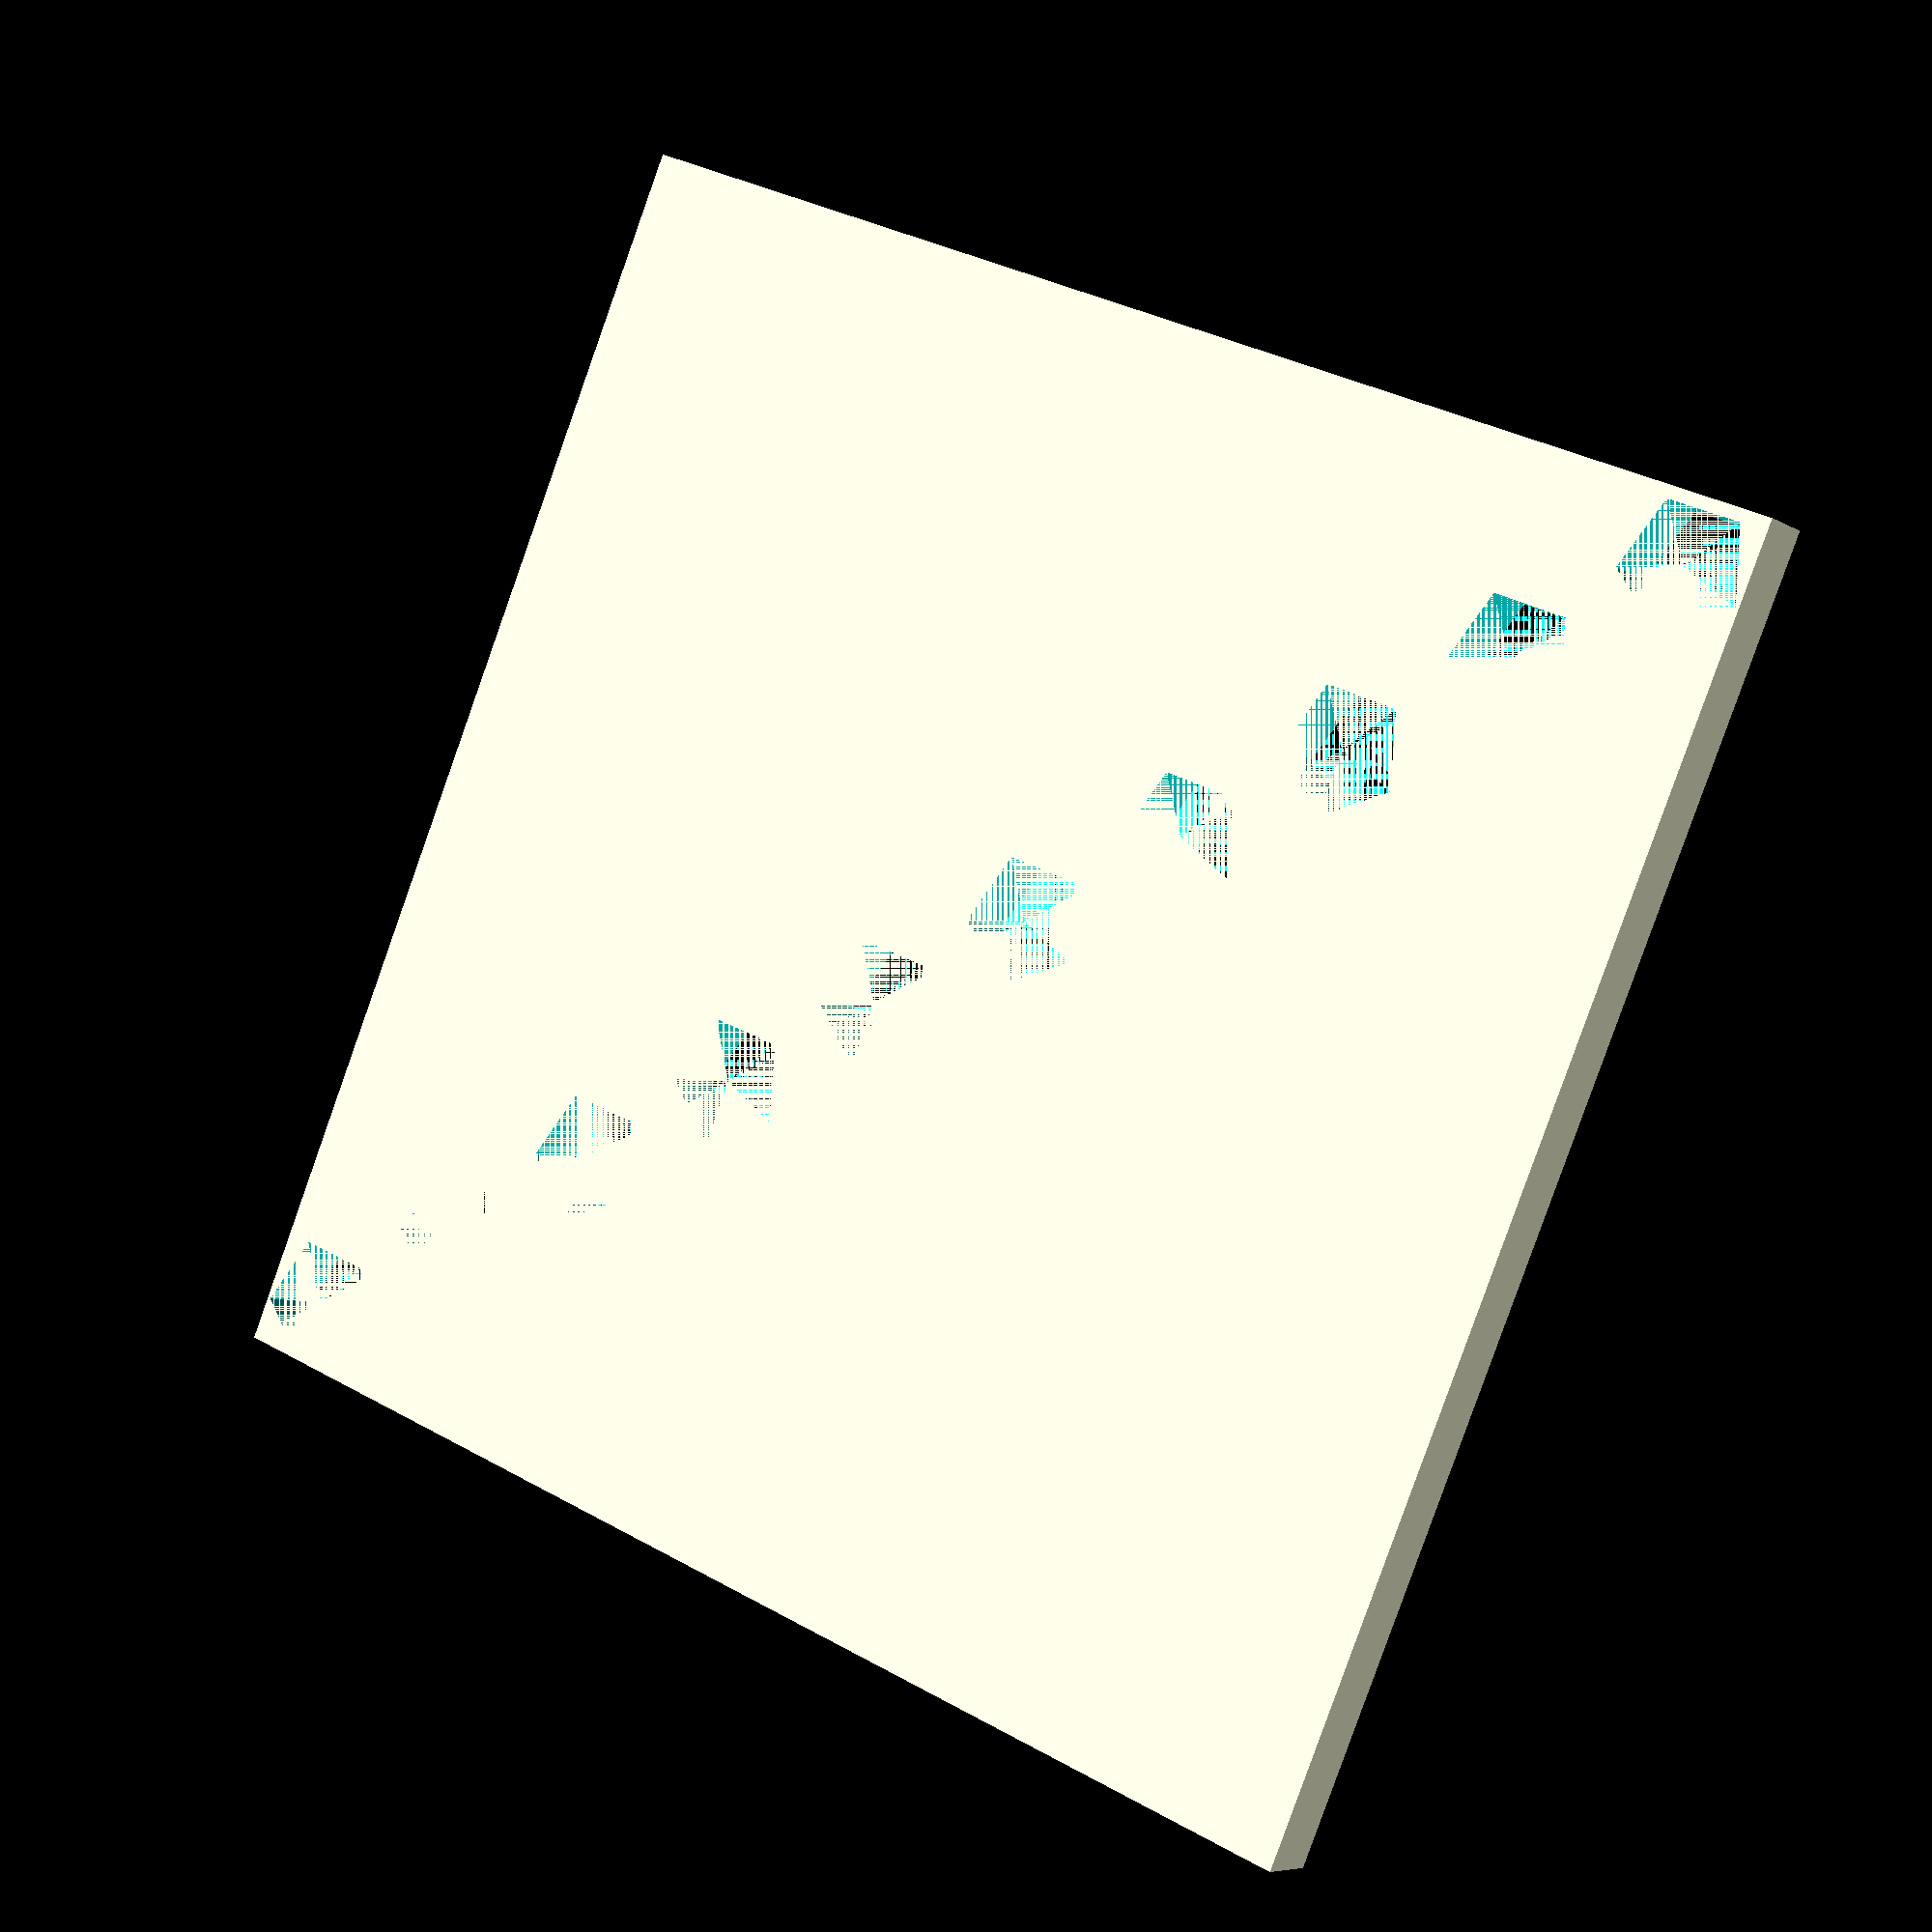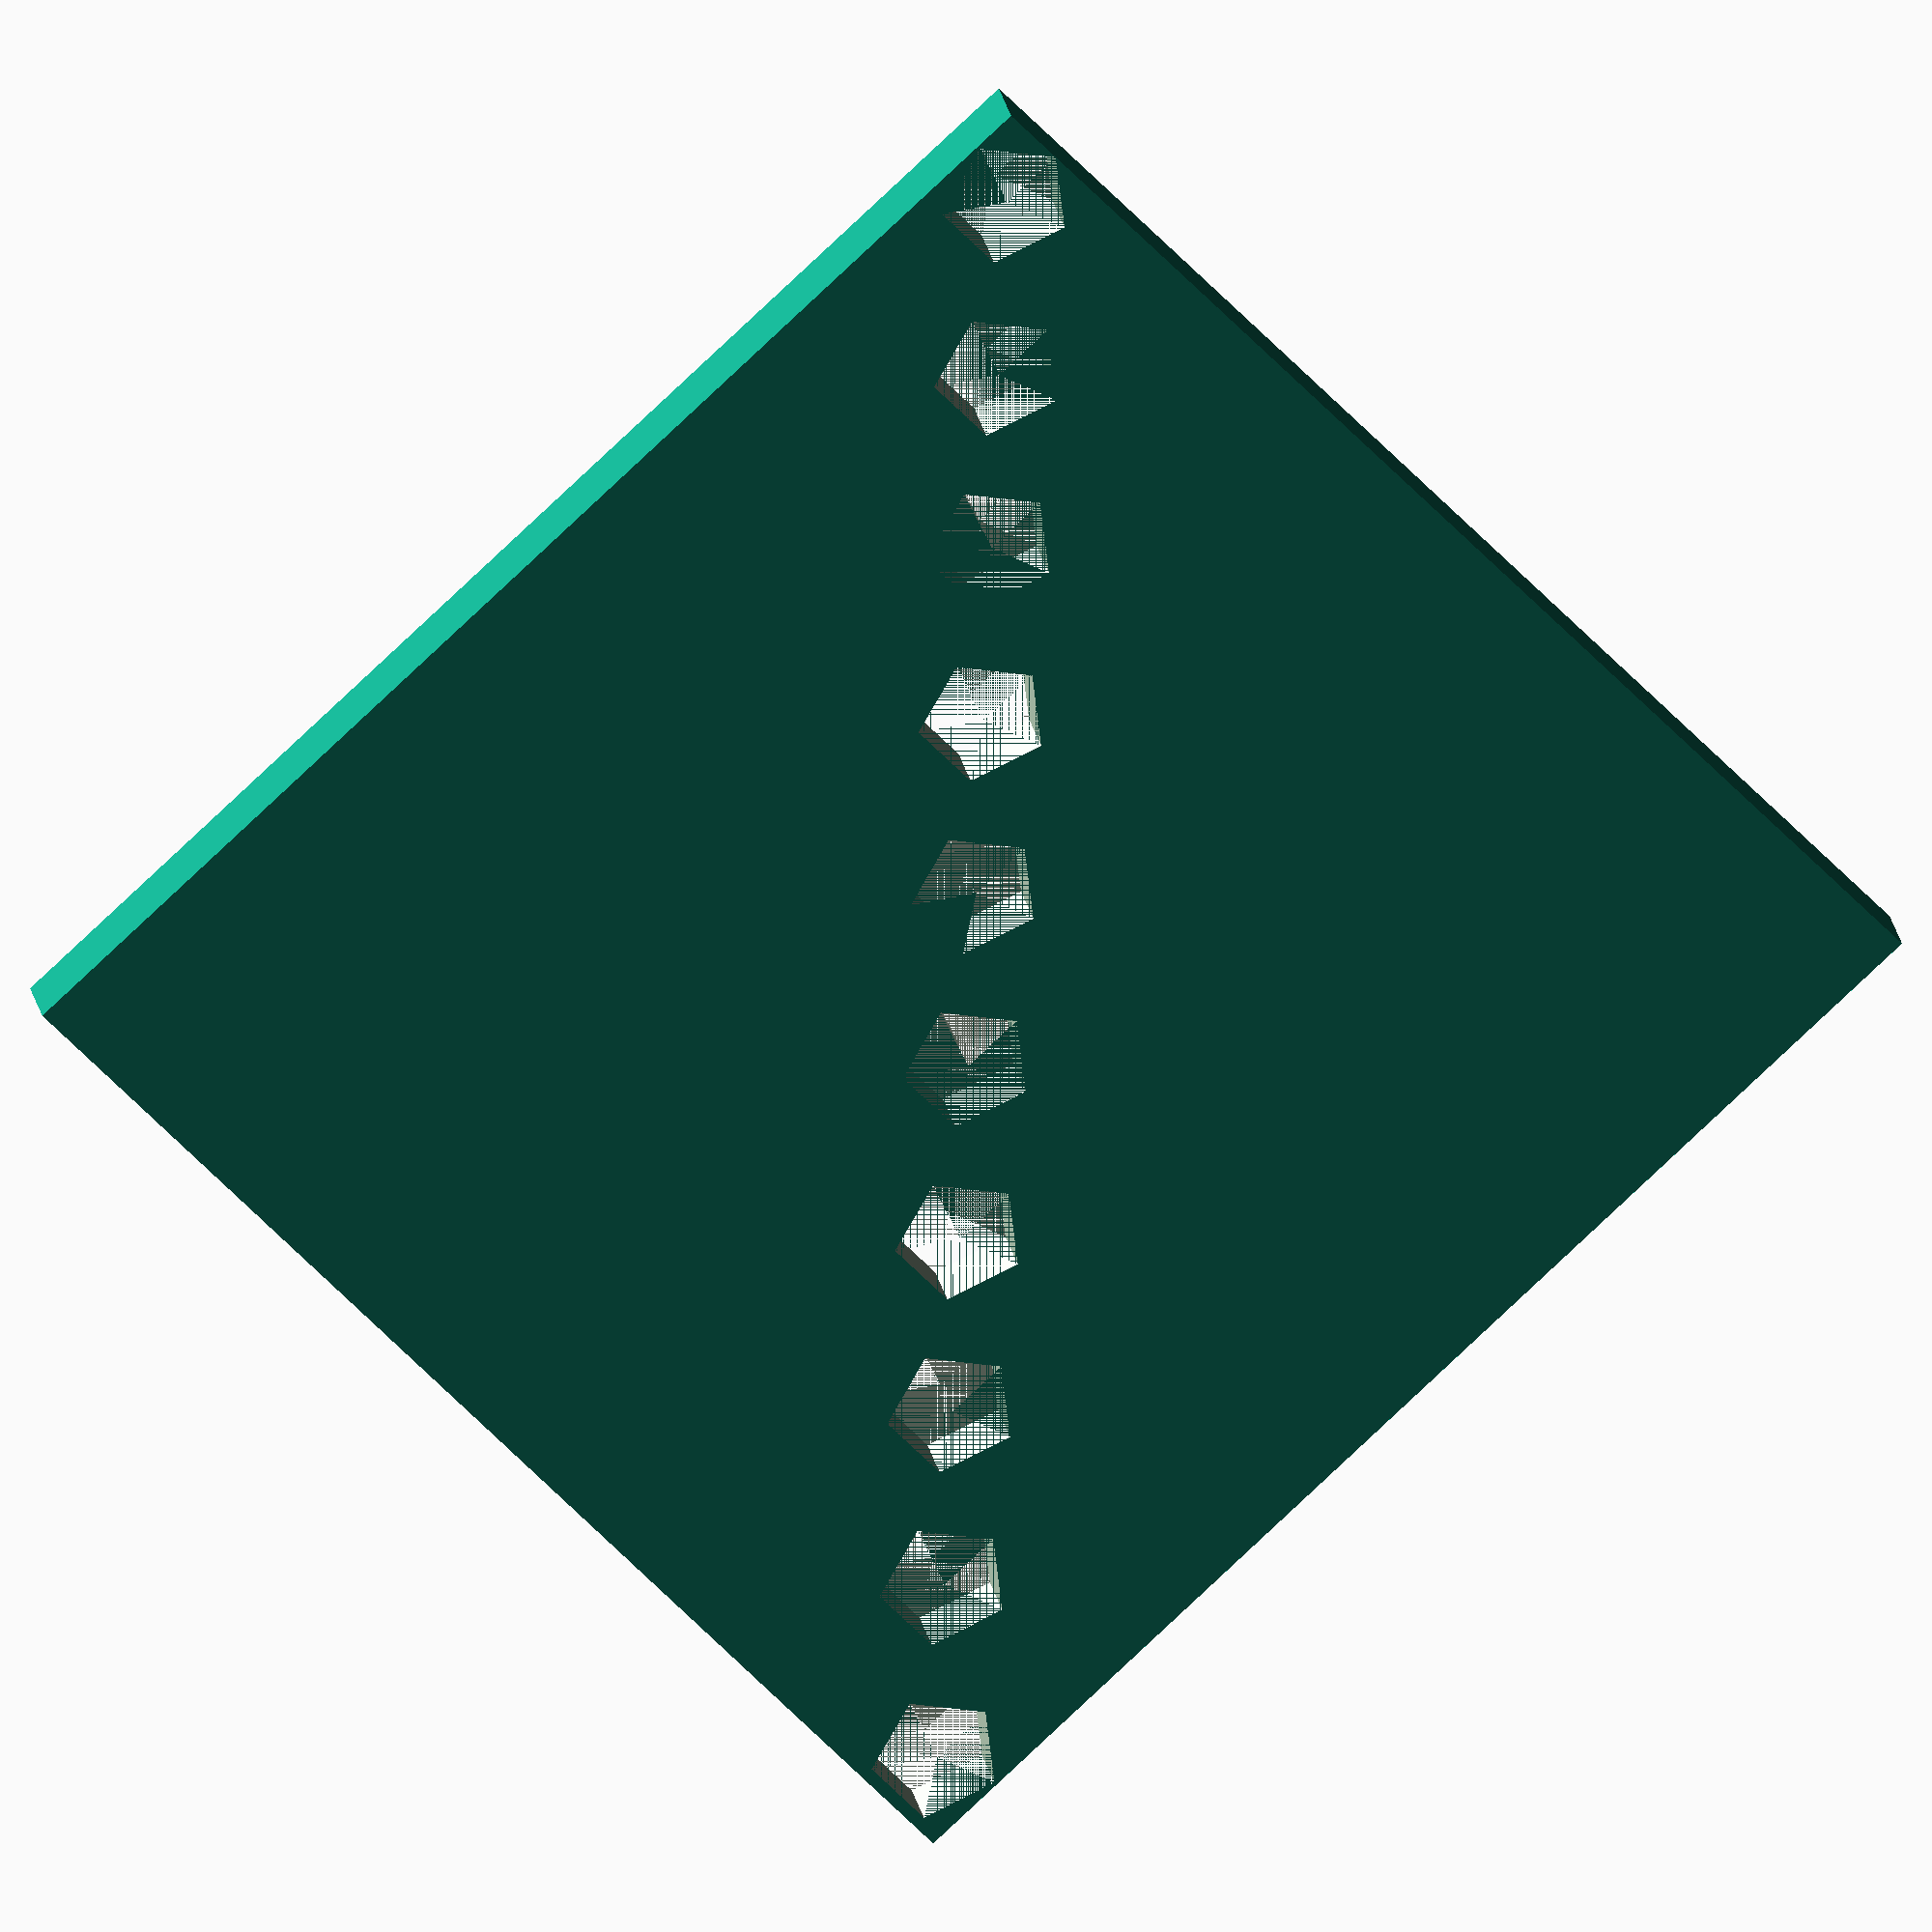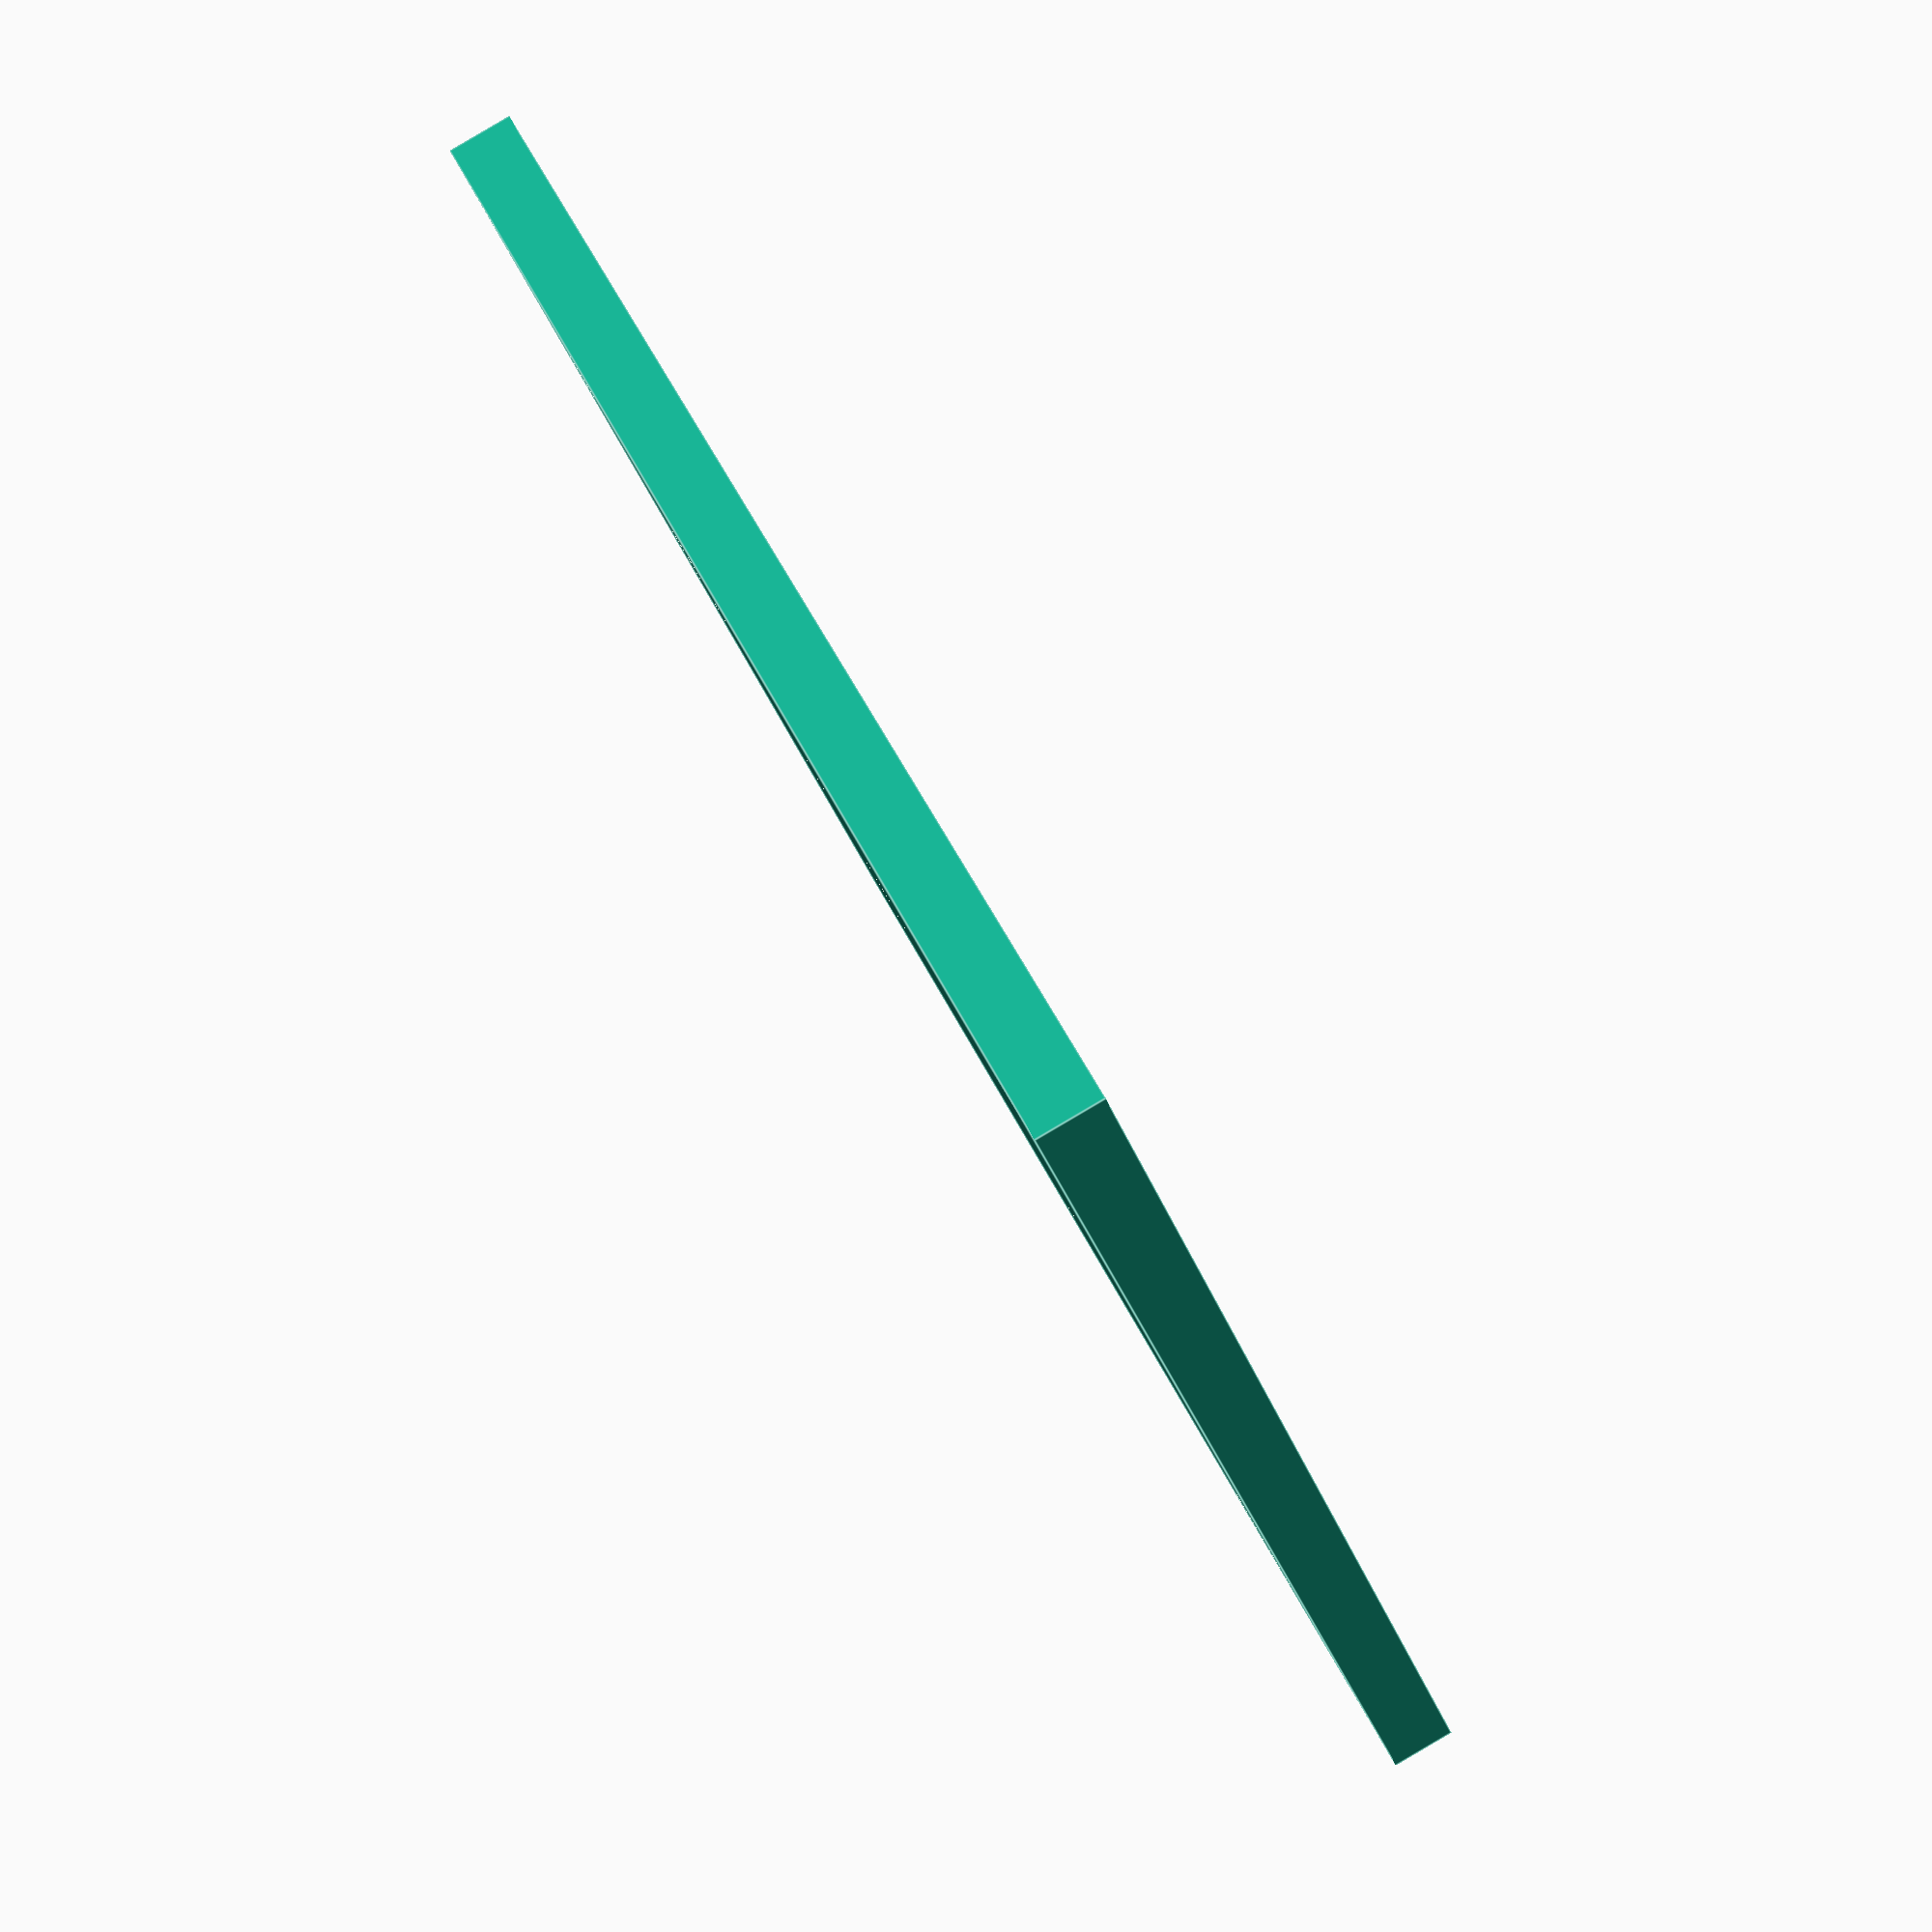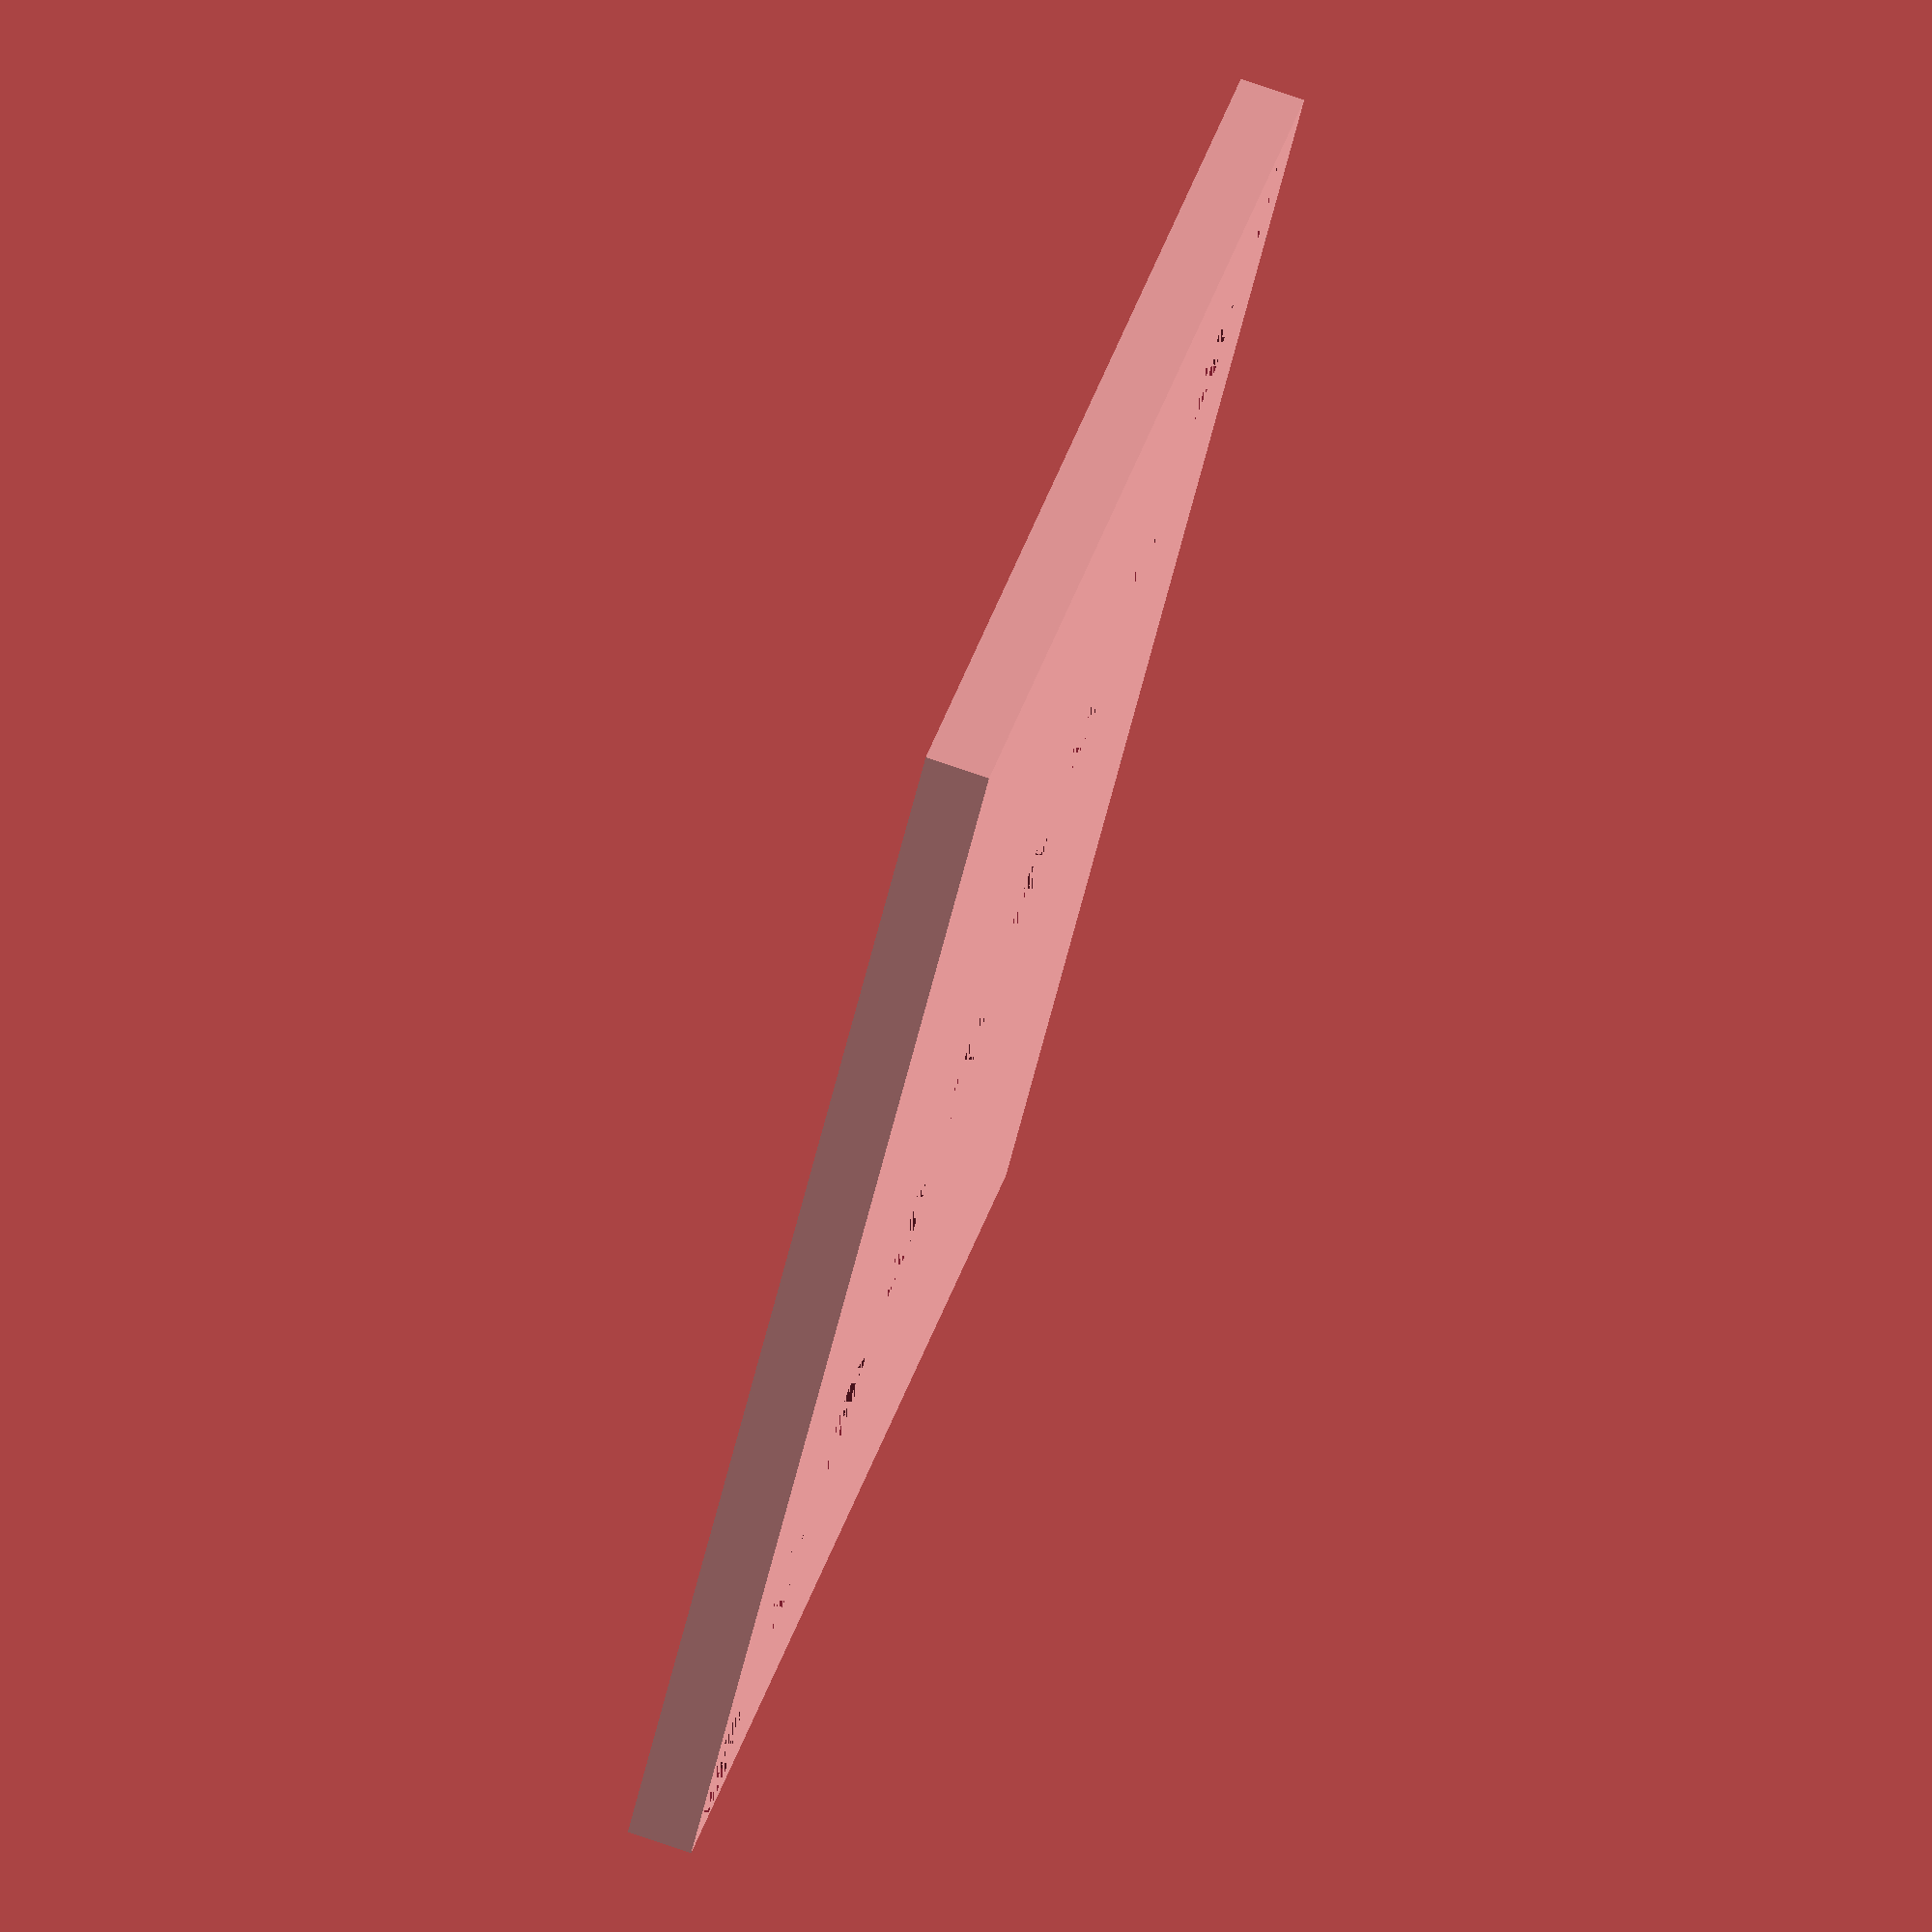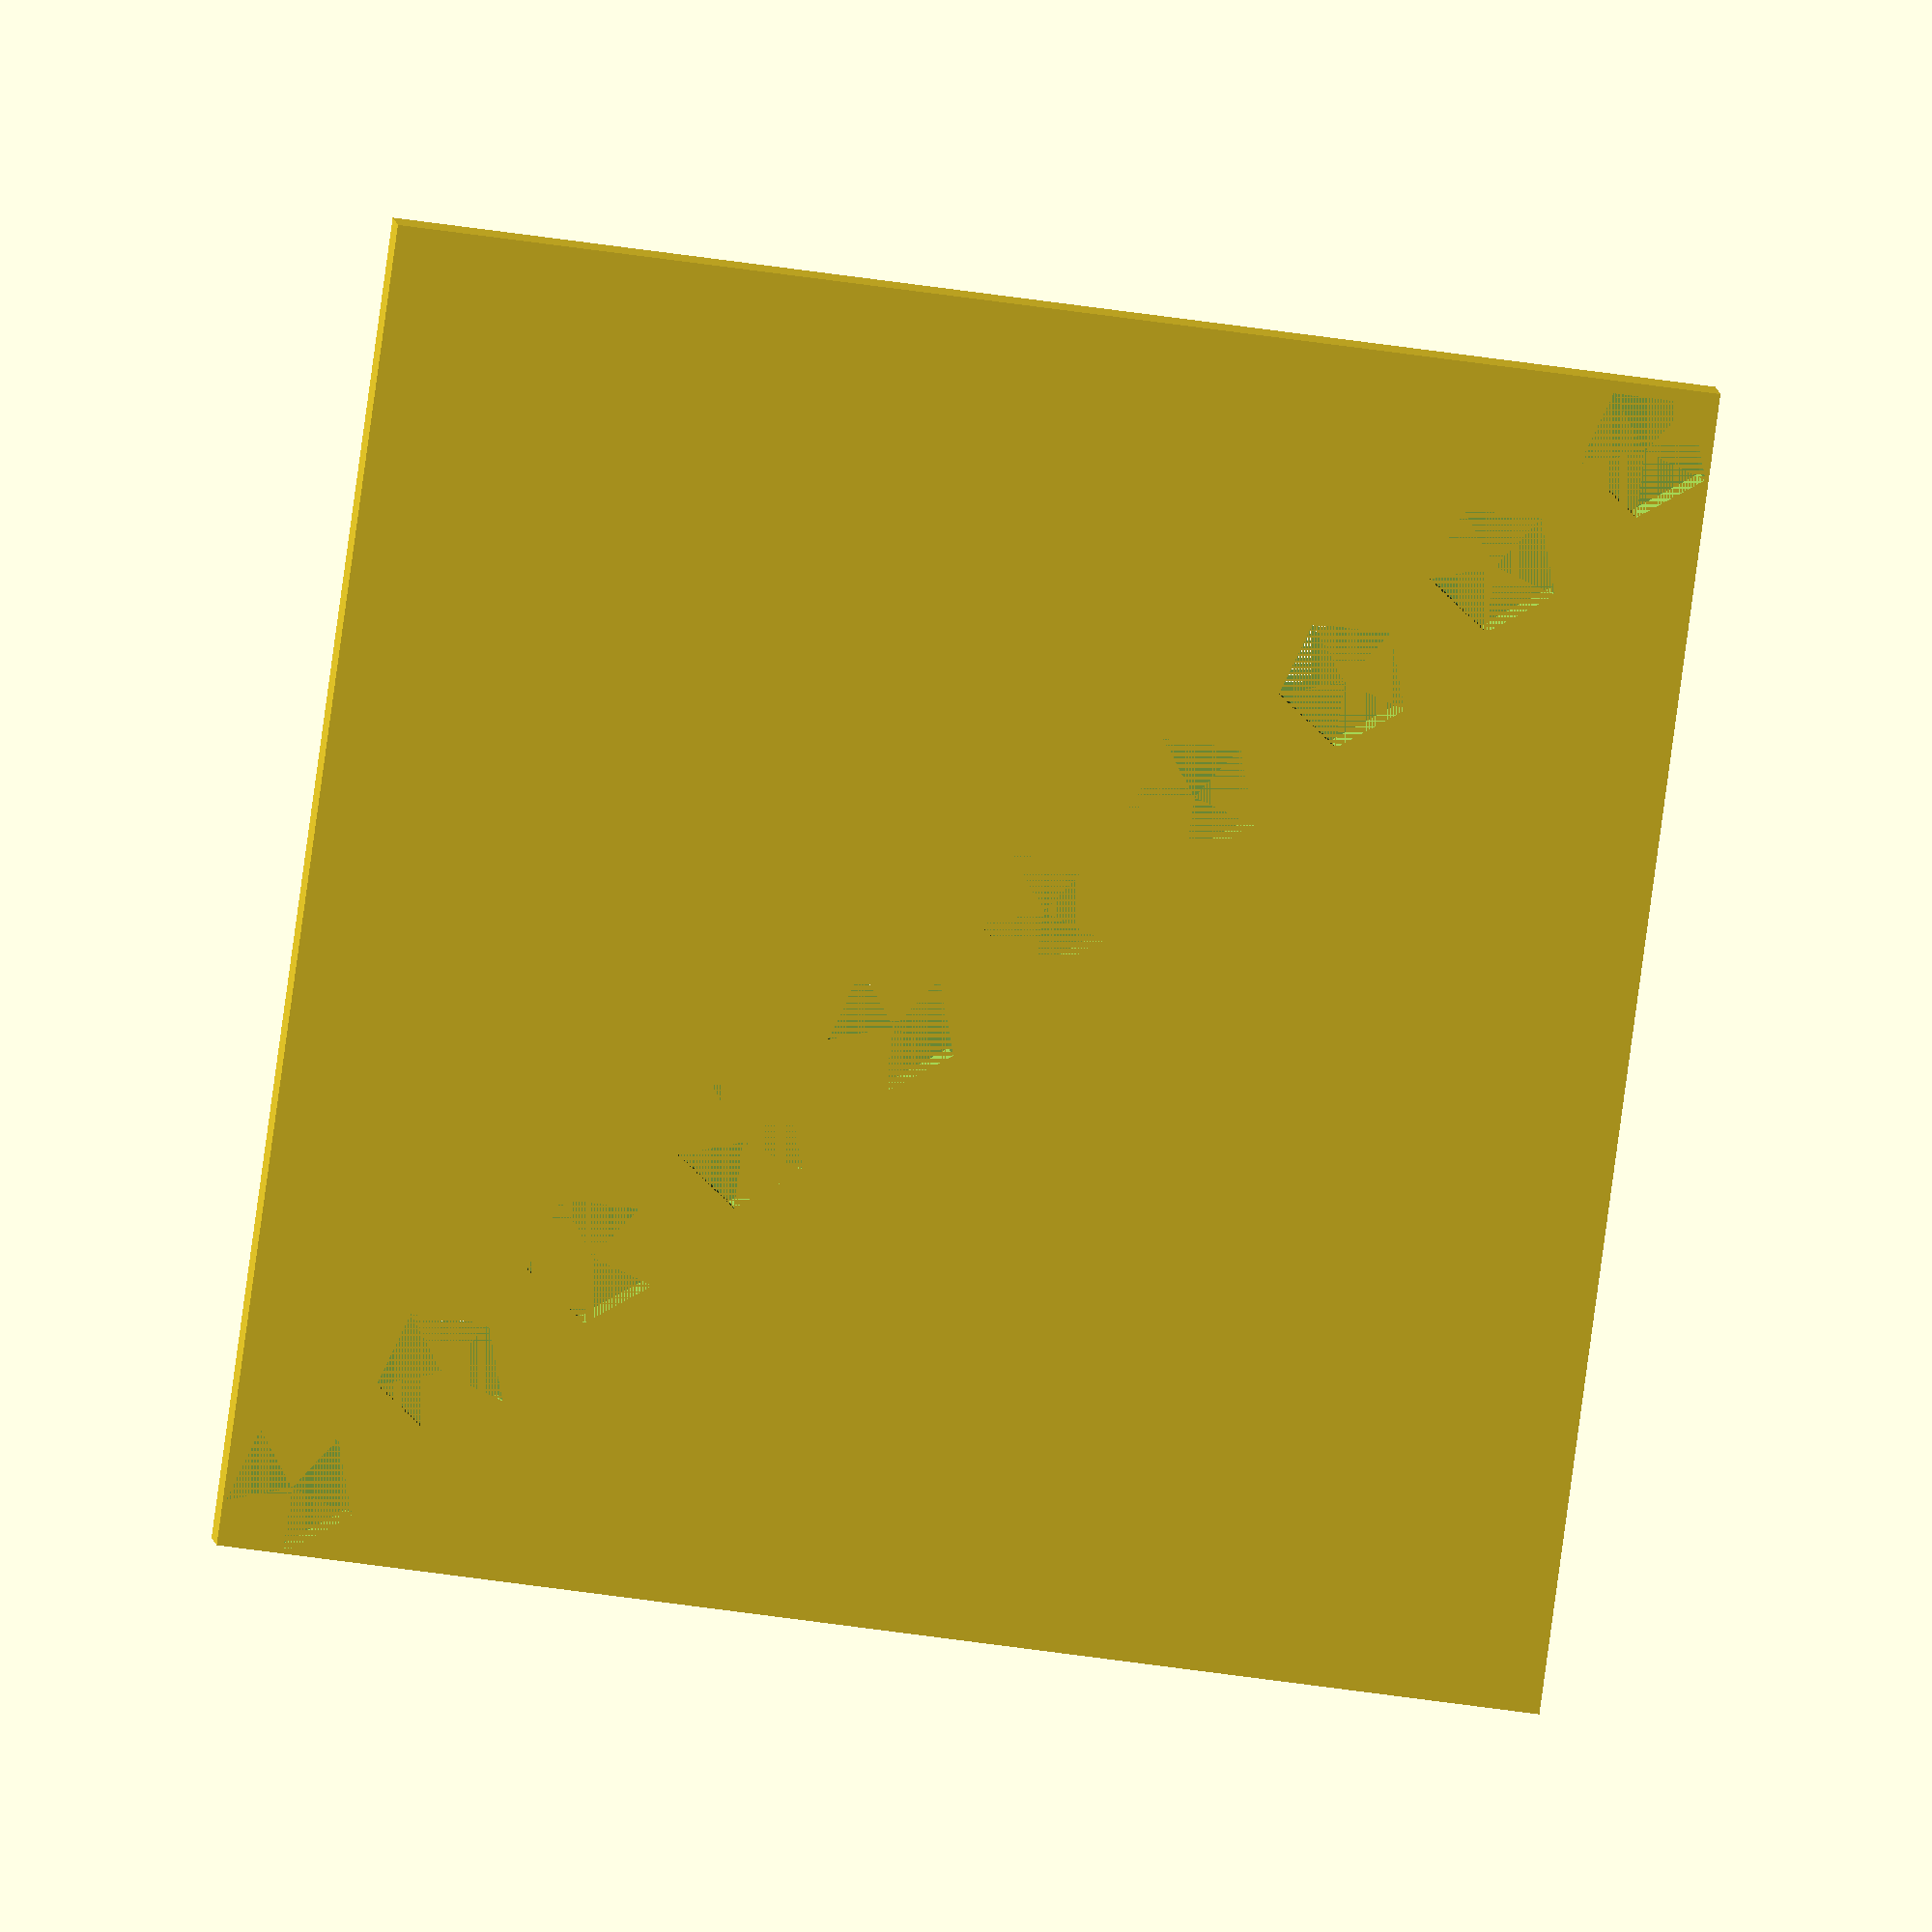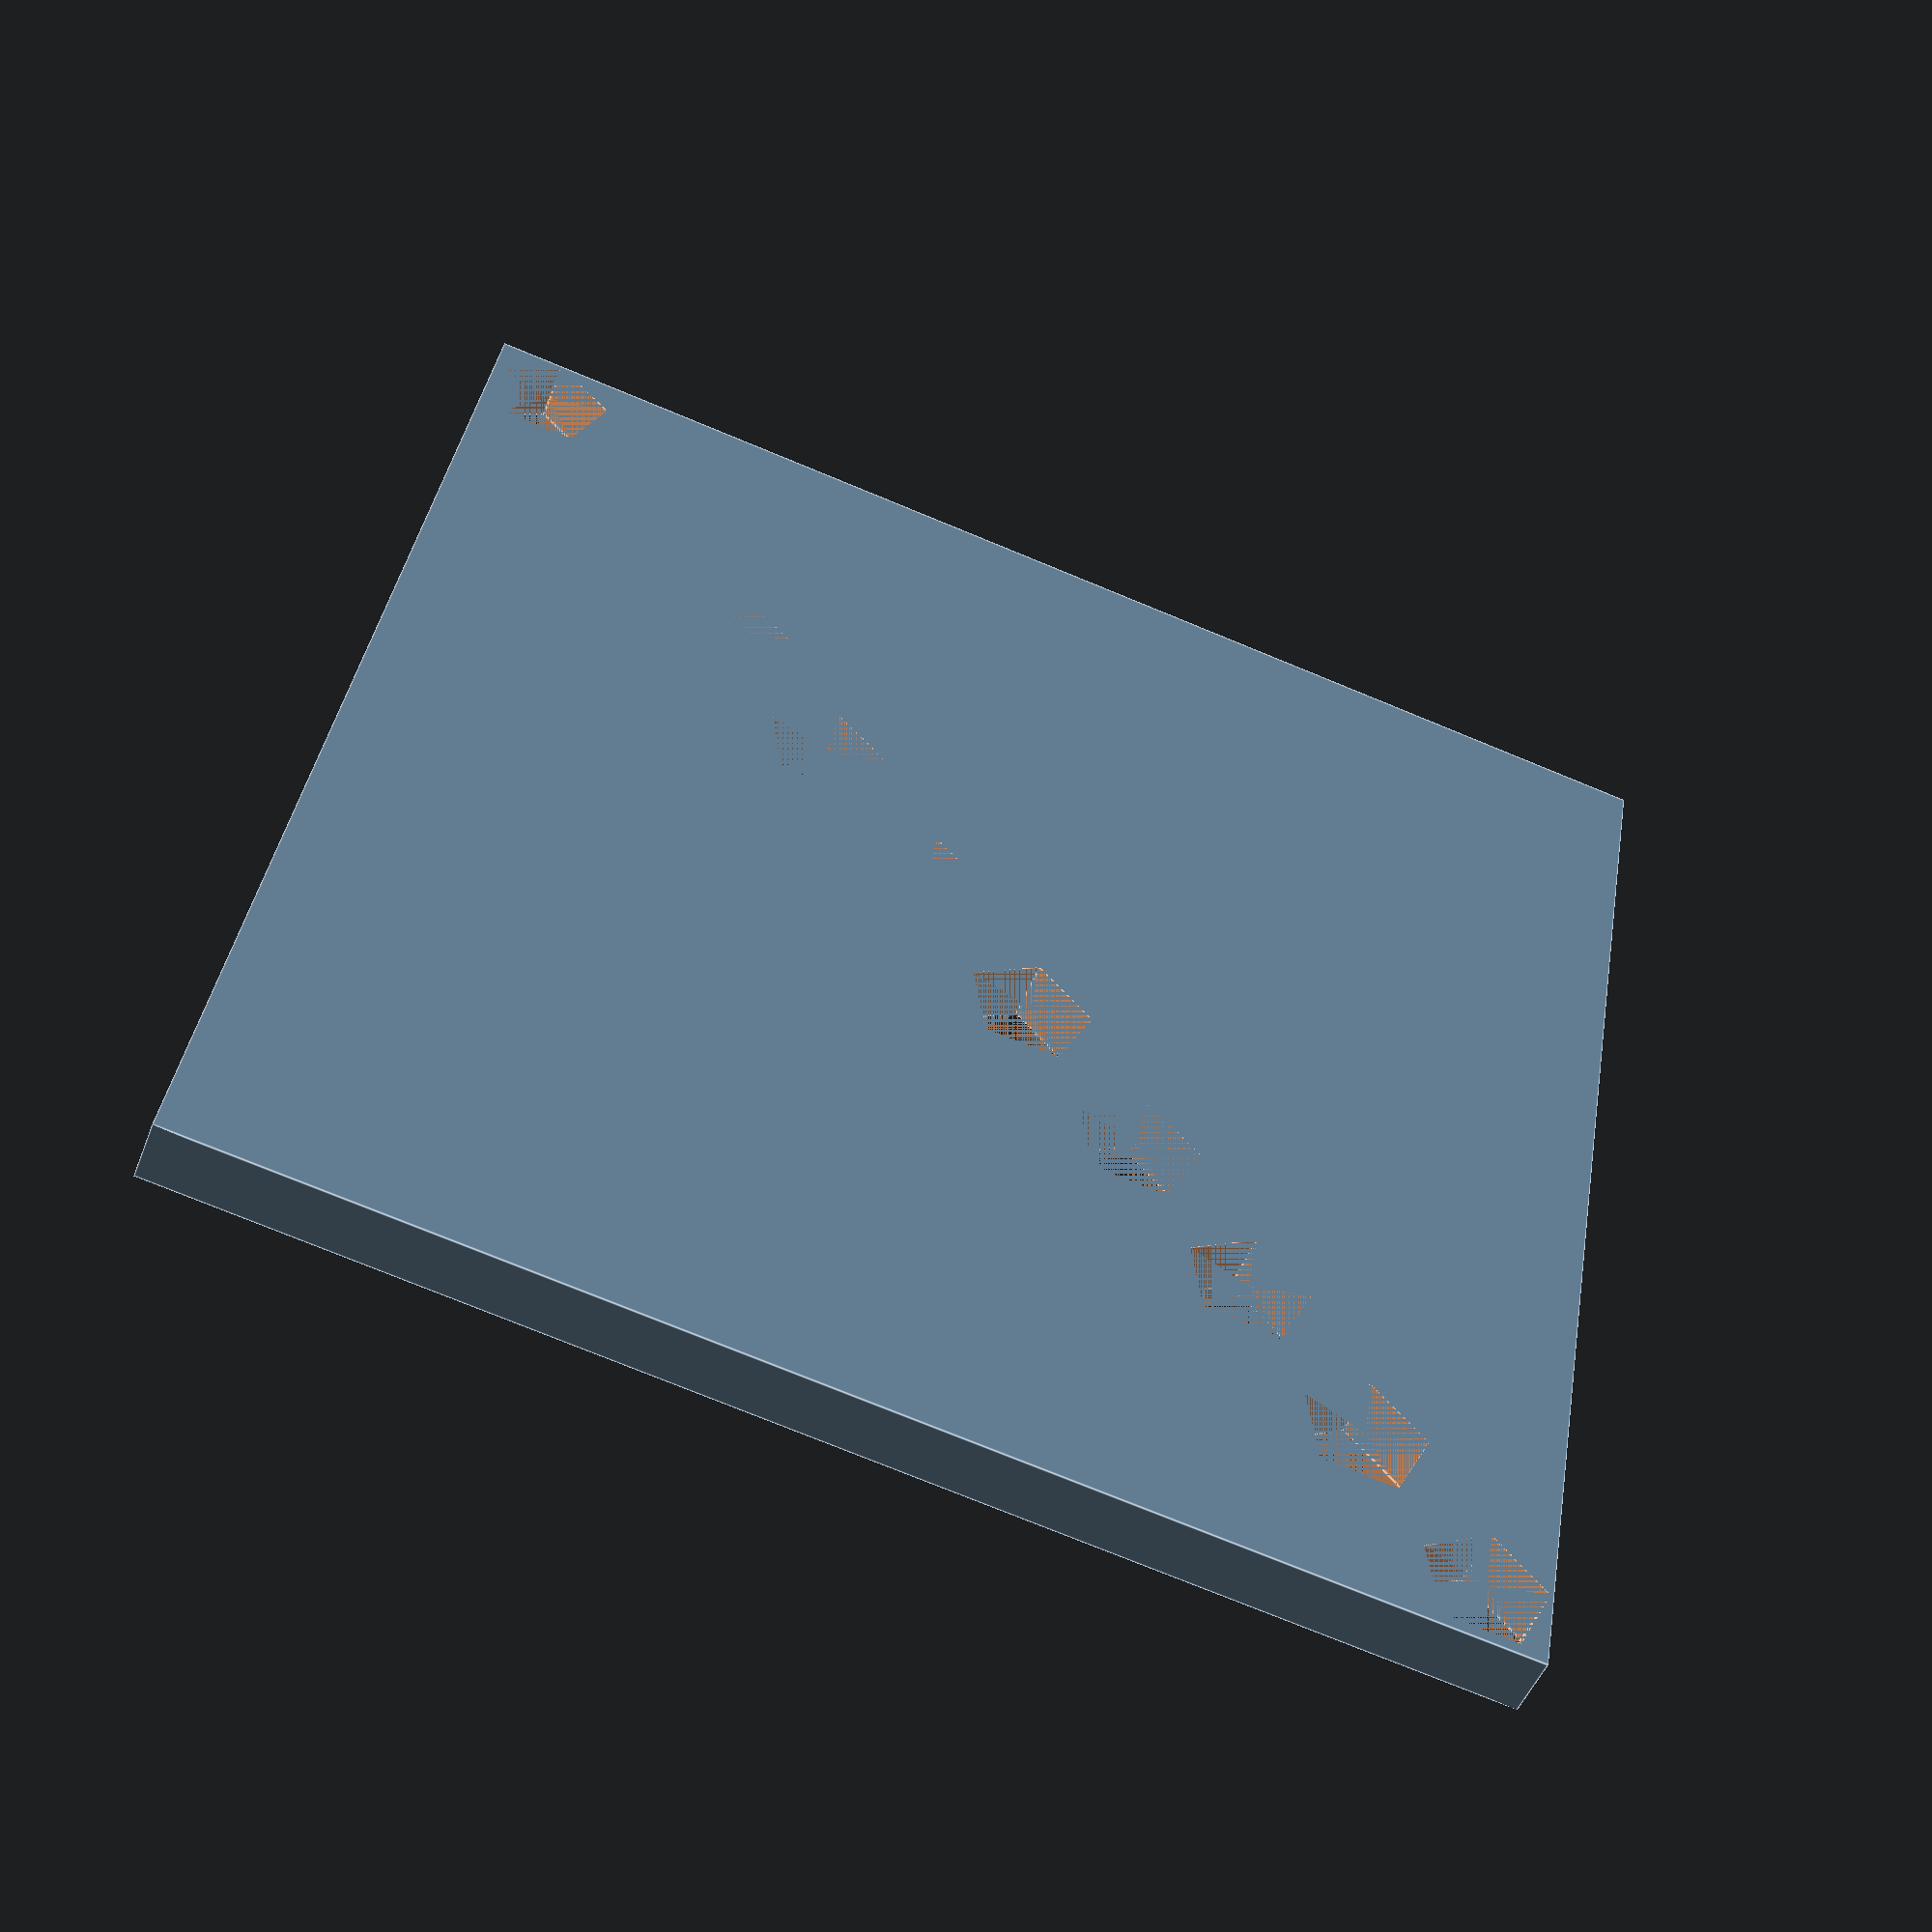
<openscad>


difference() {
	difference() {
		difference() {
			difference() {
				difference() {
					difference() {
						difference() {
							difference() {
								difference() {
									difference() {
										cube(size = [20, 20, 1]);
										translate(v = [1, 1, 0]) {
											cylinder(r = [3, 3, 1]);
										}
									}
									translate(v = [3, 3, 0]) {
										cylinder(r = [3, 3, 1]);
									}
								}
								translate(v = [5, 5, 0]) {
									cylinder(r = [3, 3, 1]);
								}
							}
							translate(v = [7, 7, 0]) {
								cylinder(r = [3, 3, 1]);
							}
						}
						translate(v = [9, 9, 0]) {
							cylinder(r = [3, 3, 1]);
						}
					}
					translate(v = [11, 11, 0]) {
						cylinder(r = [3, 3, 1]);
					}
				}
				translate(v = [13, 13, 0]) {
					cylinder(r = [3, 3, 1]);
				}
			}
			translate(v = [15, 15, 0]) {
				cylinder(r = [3, 3, 1]);
			}
		}
		translate(v = [17, 17, 0]) {
			cylinder(r = [3, 3, 1]);
		}
	}
	translate(v = [19, 19, 0]) {
		cylinder(r = [3, 3, 1]);
	}
}
/***********************************************
******      SolidPython code:      *************
************************************************
 
from solid import *
from solid.utils import *
import doctest

class Metric:
    def center( self, axis=None ):
        return self.half( axis )
    
    def half( self, axis=None ):
        """alias of center"""
        return self.divide( axis, 2 )
        
    def third( self, axis ):
        return self.self.divide( axis, 3 )

    def quarter( self, axis ):
        return self.self.divide( axis, 4 )
    
    def divide( self, axis, divisor ):
        """
        Returns a centerpoint between n equal parts.
        """
    
        x = self.x / float(divisor)
        y = self.y / float(divisor)
        z = self.z / float(divisor)
        
        if axis:
            if axis.lower() == 'x':
                return x
            elif axis.lower() == 'y':
                return y
            elif axis.lower() == 'z':
                return z
            else:
                raise Error( 'The requested axis >>> {axis} <<< was not found'.format( axis=axis ) )
        else:
            return Position( x, y, z )
            

    def __call__( self, container_type=list ):
        if container_type is list:
            return [ self.x, self.y, self.z ];

            
    def __getitem__( self, item ):
        x, y, z = 'x', 'y', 'z'
        
        if item.lower() == x:
            return self.x
        elif item.lower() == y:
            return self.y
        elif item.lower() == z:
            return self.z
        else:
            raise Error( "Requested axis >>> {axis} <<< was not found".format(axis=item) )
            
    def __str__( self ):
        return "[{self.x}, {self.y}, {self.z}]".format( self=self )
    
    def __repr__( self ):
        return "[{self.x}, {self.y}, {self.z}]".format( self=self )

class Position( Metric ):
    def __init__( self, x=None, y=None, z=None ):
        self.x = x if x else 0.0
        self.y = y if y else 0.0
        self.z = z if z else 0.0

        
class Size( Metric ):
    def __init__( self, x=None, y=None, z=None ):
        # default size definitions
        self.x = x if x else 1.0
        self.y = y if y else 1.0
        self.z = z if z else 1.0
    
    def stretch( self, x=None, y=None, z=None ):
        self.x = (self.x * x) if x else self.x
        self.y = (self.y * y) if y else self.y
        self.z = (self.z * z) if z else self.z
        

class Element:
    def __init__( self, size ):
        self.size = size
    
    def create( self ):
        pass
    
    def put( self, position=None ):
        position = position if position else [0, 0, 0]
        return translate(position) ( 
            self.create() 
        )

        
class Plate( Element ):
    def create_plate( self ):
        return cube( self.size() )

    def create( self ):
        return create_plate()
        
        

class PerforatedPlate( Plate ):
    def __init__( self, size, hole_radius=None ):
        Plate.__init__( self, size )
        self.hole_radius = hole_radius if hole_radius else 1.0

    def create_hole( self, radius=None, depth=None ):
        depth = depth if depth else self.size.z
        radius = self.hole_radius
        return cylinder( radius, depth)

    def create( self, position=None ):
        return difference() (
            # the solid part
            self.create_plate(),
            # the hole through the solid part
            # translated to the center of x/y-axes
            translate( [self.size.center('x'), self.size.center('y'), 0] ) (
                self.create_hole()
            )
        )
        


class PerforatedRoundedPlate( PerforatedPlate ):
    def __init__( self, size, hole_radius=None ):
        PerforatedPlate.__init__( self, size, hole_radius )
    
    def create_plate( self, reverse=False ):    
        depth =  self.size.z
        radius = self.size.center('y')
        
        result = difference() (
            cube( self.size() ),
            translate( [self.size.half('x'), 0, 0] ) (
                cube( [ self.size.x, self.size.y, self.size.z ] )
            )
        )
        
        return union() (
            result,
            translate( [self.size.half('x'), self.size.half('y'), 0] ) (
                cylinder( radius, depth )
            )
        )    


class PerforatedSection( Element ):
    def __init__( self, length=10, unit=20, hole_radius=5 ):
        # the length is calculated from the center of 
        # the center of the opposite hole
        self.length = length - unit # (lenght - 2 * (unit/2))
        self.unit = unit
        self.e1 = PerforatedRoundedPlate( Size( unit, unit, 1 ), hole_radius )
        self.e2 = PerforatedRoundedPlate( Size( unit, unit, 1 ), hole_radius )
        
    def create_bridge( self ):
        return translate([-self.length,0,0]) (
            cube([self.length, self.unit, 1])
        )
    
    def create( self, position=None ):        
        bridge = self.create_bridge()
    
        ends = union() (
            translate([-self.length,0,0]) (
                mirror([-1,0,0]) (self.e1.put())
            ),
            self.e2.put(),            
        )
        
        return union() (
            ends, 
            bridge
        )
    

    
def grill( x, y, z ):
    g = cube([x, y, z])
    
    v = {}
    
    v['x'] = [i for i in range( 1, x, 2 )]
    v['y'] = [i for i in range( 1, y, 2 )]
        
    for x, y in zip( v['x'], v['y'] ):
        g = difference() (
            g,
            translate([x,y,0]) (
                cylinder([3,3,z])
            )
        )
    
    return g

        
if __name__ == "__main__":
    import doctest
    doctest.testmod()

    e = PerforatedSection( 100 )
    
    e = e.put()
    
    e = grill( 20, 20, 1 )
    
    

    
    

    
    scad_render_to_file( e, "project.scad" )
    
         
 
***********************************************/
                            

</openscad>
<views>
elev=186.7 azim=246.9 roll=328.7 proj=p view=wireframe
elev=155.5 azim=137.4 roll=190.6 proj=o view=solid
elev=271.2 azim=55.1 roll=59.6 proj=p view=edges
elev=283.6 azim=223.4 roll=288.9 proj=o view=wireframe
elev=353.7 azim=82.2 roll=175.5 proj=o view=wireframe
elev=48.5 azim=279.6 roll=339.6 proj=p view=edges
</views>
